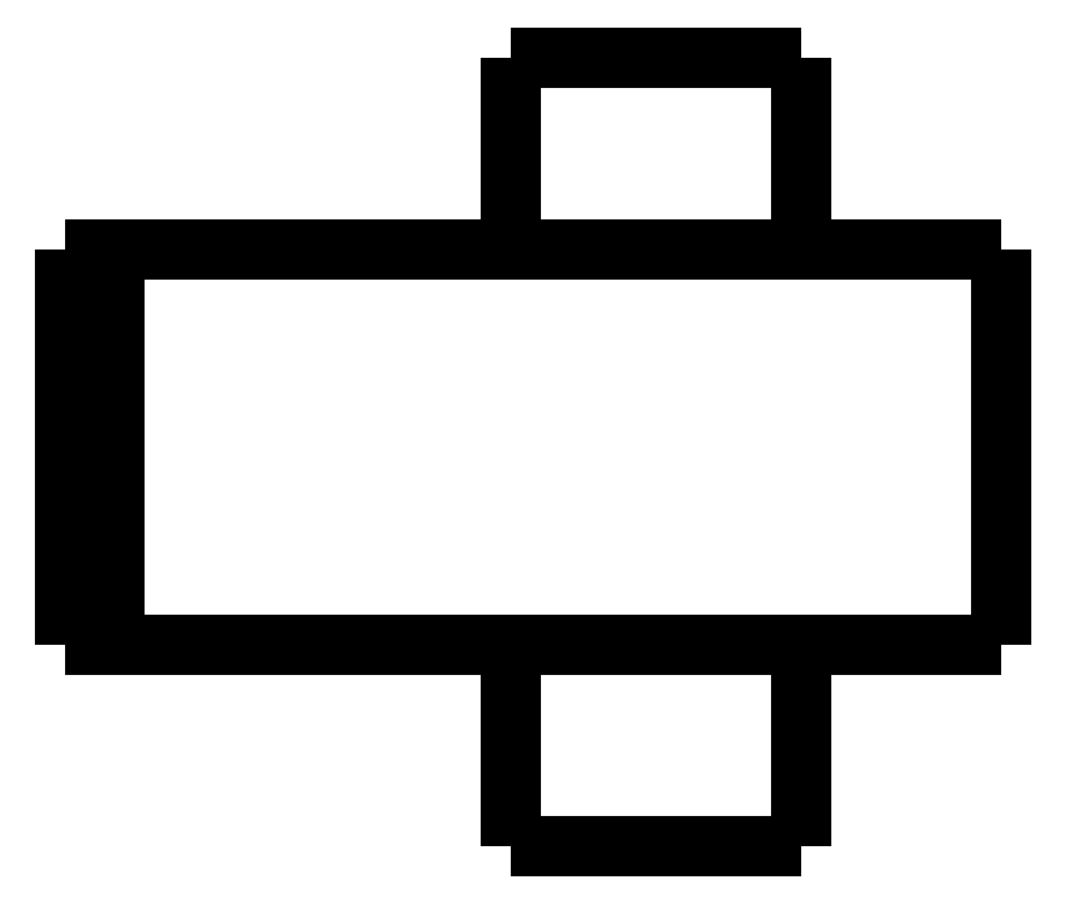
<metadata>
{"format":"dxf","ext":"dxf","renderer":"ezdxf+matplotlib","layout":"modelspace","background":"white","min_lineweight":24,"dpi":150}
</metadata>
<code>
0
SECTION
2
ENTITIES
0
LWPOLYLINE
8
0
90
51
70
0
10
0
20
12.1
10
0
20
11.94
10
0
20
11.78
10
0
20
11.62
10
0
20
11.46
10
0
20
11.3
10
0
20
11.14
10
0
20
10.98
10
0
20
10.82
10
0
20
10.66
10
0
20
10.5
10
0
20
10.34
10
0
20
10.18
10
0
20
10.02
10
0
20
9.86
10
0
20
9.7
10
0
20
9.54
10
0
20
9.38
10
0
20
9.22
10
0
20
9.06
10
0
20
8.9
10
0
20
8.74
10
0
20
8.58
10
0
20
8.42
10
0
20
8.26
10
0
20
8.1
10
0
20
7.94
10
0
20
7.78
10
0
20
7.62
10
0
20
7.46
10
0
20
7.3
10
0
20
7.14
10
0
20
6.98
10
0
20
6.82
10
0
20
6.66
10
0
20
6.5
10
0
20
6.34
10
0
20
6.18
10
0
20
6.02
10
0
20
5.86
10
0
20
5.7
10
0
20
5.54
10
0
20
5.38
10
0
20
5.22
10
0
20
5.06
10
0
20
4.9
10
0
20
4.74
10
0
20
4.58
10
0
20
4.42
10
0
20
4.26
10
0
20
4.1
0
LWPOLYLINE
8
0
90
51
70
0
10
-9.95
20
4.1
10
-9.95
20
4.018
10
-9.95
20
3.936
10
-9.95
20
3.854
10
-9.95
20
3.772
10
-9.95
20
3.69
10
-9.95
20
3.608
10
-9.95
20
3.526
10
-9.95
20
3.444
10
-9.95
20
3.362
10
-9.95
20
3.28
10
-9.95
20
3.198
10
-9.95
20
3.116
10
-9.95
20
3.034
10
-9.95
20
2.952
10
-9.95
20
2.87
10
-9.95
20
2.788
10
-9.95
20
2.706
10
-9.95
20
2.624
10
-9.95
20
2.542
10
-9.95
20
2.46
10
-9.95
20
2.378
10
-9.95
20
2.296
10
-9.95
20
2.214
10
-9.95
20
2.132
10
-9.95
20
2.05
10
-9.95
20
1.968
10
-9.95
20
1.886
10
-9.95
20
1.804
10
-9.95
20
1.722
10
-9.95
20
1.64
10
-9.95
20
1.558
10
-9.95
20
1.476
10
-9.95
20
1.394
10
-9.95
20
1.312
10
-9.95
20
1.23
10
-9.95
20
1.148
10
-9.95
20
1.066
10
-9.95
20
0.984
10
-9.95
20
0.902
10
-9.95
20
0.82
10
-9.95
20
0.738
10
-9.95
20
0.656
10
-9.95
20
0.574
10
-9.95
20
0.492
10
-9.95
20
0.41
10
-9.95
20
0.328
10
-9.95
20
0.246
10
-9.95
20
0.164
10
-9.95
20
0.082
10
-9.95
20
0
0
LWPOLYLINE
8
0
90
51
70
0
10
-4.05
20
4.1
10
-4.05
20
4.018
10
-4.05
20
3.936
10
-4.05
20
3.854
10
-4.05
20
3.772
10
-4.05
20
3.69
10
-4.05
20
3.608
10
-4.05
20
3.526
10
-4.05
20
3.444
10
-4.05
20
3.362
10
-4.05
20
3.28
10
-4.05
20
3.198
10
-4.05
20
3.116
10
-4.05
20
3.034
10
-4.05
20
2.952
10
-4.05
20
2.87
10
-4.05
20
2.788
10
-4.05
20
2.706
10
-4.05
20
2.624
10
-4.05
20
2.542
10
-4.05
20
2.46
10
-4.05
20
2.378
10
-4.05
20
2.296
10
-4.05
20
2.214
10
-4.05
20
2.132
10
-4.05
20
2.05
10
-4.05
20
1.968
10
-4.05
20
1.886
10
-4.05
20
1.804
10
-4.05
20
1.722
10
-4.05
20
1.64
10
-4.05
20
1.558
10
-4.05
20
1.476
10
-4.05
20
1.394
10
-4.05
20
1.312
10
-4.05
20
1.23
10
-4.05
20
1.148
10
-4.05
20
1.066
10
-4.05
20
0.984
10
-4.05
20
0.902
10
-4.05
20
0.82
10
-4.05
20
0.738
10
-4.05
20
0.656
10
-4.05
20
0.574
10
-4.05
20
0.492
10
-4.05
20
0.41
10
-4.05
20
0.328
10
-4.05
20
0.246
10
-4.05
20
0.164
10
-4.05
20
0.082
10
-4.05
20
0
0
LWPOLYLINE
8
0
90
51
70
0
10
-9.95
20
16
10
-9.95
20
15.92
10
-9.95
20
15.84
10
-9.95
20
15.77
10
-9.95
20
15.69
10
-9.95
20
15.61
10
-9.95
20
15.53
10
-9.95
20
15.45
10
-9.95
20
15.38
10
-9.95
20
15.3
10
-9.95
20
15.22
10
-9.95
20
15.14
10
-9.95
20
15.06
10
-9.95
20
14.99
10
-9.95
20
14.91
10
-9.95
20
14.83
10
-9.95
20
14.75
10
-9.95
20
14.67
10
-9.95
20
14.6
10
-9.95
20
14.52
10
-9.95
20
14.44
10
-9.95
20
14.36
10
-9.95
20
14.28
10
-9.95
20
14.21
10
-9.95
20
14.13
10
-9.95
20
14.05
10
-9.95
20
13.97
10
-9.95
20
13.89
10
-9.95
20
13.82
10
-9.95
20
13.74
10
-9.95
20
13.66
10
-9.95
20
13.58
10
-9.95
20
13.5
10
-9.95
20
13.43
10
-9.95
20
13.35
10
-9.95
20
13.27
10
-9.95
20
13.19
10
-9.95
20
13.11
10
-9.95
20
13.04
10
-9.95
20
12.96
10
-9.95
20
12.88
10
-9.95
20
12.8
10
-9.95
20
12.72
10
-9.95
20
12.65
10
-9.95
20
12.57
10
-9.95
20
12.49
10
-9.95
20
12.41
10
-9.95
20
12.33
10
-9.95
20
12.26
10
-9.95
20
12.18
10
-9.95
20
12.1
0
LWPOLYLINE
8
0
90
51
70
0
10
-4.05
20
16
10
-4.05
20
15.92
10
-4.05
20
15.84
10
-4.05
20
15.77
10
-4.05
20
15.69
10
-4.05
20
15.61
10
-4.05
20
15.53
10
-4.05
20
15.45
10
-4.05
20
15.38
10
-4.05
20
15.3
10
-4.05
20
15.22
10
-4.05
20
15.14
10
-4.05
20
15.06
10
-4.05
20
14.99
10
-4.05
20
14.91
10
-4.05
20
14.83
10
-4.05
20
14.75
10
-4.05
20
14.67
10
-4.05
20
14.6
10
-4.05
20
14.52
10
-4.05
20
14.44
10
-4.05
20
14.36
10
-4.05
20
14.28
10
-4.05
20
14.21
10
-4.05
20
14.13
10
-4.05
20
14.05
10
-4.05
20
13.97
10
-4.05
20
13.89
10
-4.05
20
13.82
10
-4.05
20
13.74
10
-4.05
20
13.66
10
-4.05
20
13.58
10
-4.05
20
13.5
10
-4.05
20
13.43
10
-4.05
20
13.35
10
-4.05
20
13.27
10
-4.05
20
13.19
10
-4.05
20
13.11
10
-4.05
20
13.04
10
-4.05
20
12.96
10
-4.05
20
12.88
10
-4.05
20
12.8
10
-4.05
20
12.72
10
-4.05
20
12.65
10
-4.05
20
12.57
10
-4.05
20
12.49
10
-4.05
20
12.41
10
-4.05
20
12.33
10
-4.05
20
12.26
10
-4.05
20
12.18
10
-4.05
20
12.1
0
LWPOLYLINE
8
0
90
51
70
0
10
-13.45
20
12.1
10
-13.27
20
12.1
10
-13.08
20
12.1
10
-12.9
20
12.1
10
-12.69
20
12.1
10
-12.45
20
12.1
10
-12.2
20
12.1
10
-11.96
20
12.1
10
-11.67
20
12.1
10
-11.37
20
12.1
10
-11.07
20
12.1
10
-10.76
20
12.1
10
-10.42
20
12.1
10
-10.08
20
12.1
10
-9.745
20
12.1
10
-9.385
20
12.1
10
-9.018
20
12.1
10
-8.651
20
12.1
10
-8.281
20
12.1
10
-7.9
20
12.1
10
-7.518
20
12.1
10
-7.137
20
12.1
10
-6.755
20
12.1
10
-6.374
20
12.1
10
-5.993
20
12.1
10
-5.611
20
12.1
10
-5.245
20
12.1
10
-4.878
20
12.1
10
-4.512
20
12.1
10
-4.158
20
12.1
10
-3.82
20
12.1
10
-3.483
20
12.1
10
-3.145
20
12.1
10
-2.844
20
12.1
10
-2.548
20
12.1
10
-2.252
20
12.1
10
-1.971
20
12.1
10
-1.729
20
12.1
10
-1.486
20
12.1
10
-1.243
20
12.1
10
-1.045
20
12.1
10
-0.8651
20
12.1
10
-0.6848
20
12.1
10
-0.5144
20
12.1
10
-0.4034
20
12.1
10
-0.2924
20
12.1
10
-0.1814
20
12.1
10
-0.1124
20
12.1
10
-0.07495
20
12.1
10
-0.03748
20
12.1
10
0
20
12.1
0
LWPOLYLINE
8
0
90
51
70
0
10
-13.45
20
4.1
10
-13.27
20
4.1
10
-13.08
20
4.1
10
-12.9
20
4.1
10
-12.69
20
4.1
10
-12.45
20
4.1
10
-12.2
20
4.1
10
-11.96
20
4.1
10
-11.67
20
4.1
10
-11.37
20
4.1
10
-11.07
20
4.1
10
-10.76
20
4.1
10
-10.42
20
4.1
10
-10.08
20
4.1
10
-9.745
20
4.1
10
-9.385
20
4.1
10
-9.018
20
4.1
10
-8.651
20
4.1
10
-8.281
20
4.1
10
-7.9
20
4.1
10
-7.518
20
4.1
10
-7.137
20
4.1
10
-6.755
20
4.1
10
-6.374
20
4.1
10
-5.993
20
4.1
10
-5.611
20
4.1
10
-5.245
20
4.1
10
-4.878
20
4.1
10
-4.512
20
4.1
10
-4.158
20
4.1
10
-3.82
20
4.1
10
-3.483
20
4.1
10
-3.145
20
4.1
10
-2.844
20
4.1
10
-2.548
20
4.1
10
-2.252
20
4.1
10
-1.971
20
4.1
10
-1.729
20
4.1
10
-1.486
20
4.1
10
-1.243
20
4.1
10
-1.045
20
4.1
10
-0.8651
20
4.1
10
-0.6848
20
4.1
10
-0.5144
20
4.1
10
-0.4034
20
4.1
10
-0.2924
20
4.1
10
-0.1814
20
4.1
10
-0.1124
20
4.1
10
-0.07495
20
4.1
10
-0.03748
20
4.1
10
0
20
4.1
0
LWPOLYLINE
8
0
90
51
70
0
10
-18
20
12.1
10
-17.95
20
12.1
10
-17.89
20
12.1
10
-17.84
20
12.1
10
-17.78
20
12.1
10
-17.73
20
12.1
10
-17.67
20
12.1
10
-17.62
20
12.1
10
-17.57
20
12.1
10
-17.51
20
12.1
10
-17.46
20
12.1
10
-17.4
20
12.1
10
-17.35
20
12.1
10
-17.3
20
12.1
10
-17.24
20
12.1
10
-17.19
20
12.1
10
-17.13
20
12.1
10
-17.08
20
12.1
10
-17.02
20
12.1
10
-16.97
20
12.1
10
-16.92
20
12.1
10
-16.86
20
12.1
10
-16.81
20
12.1
10
-16.75
20
12.1
10
-16.7
20
12.1
10
-16.65
20
12.1
10
-16.59
20
12.1
10
-16.54
20
12.1
10
-16.48
20
12.1
10
-16.43
20
12.1
10
-16.37
20
12.1
10
-16.32
20
12.1
10
-16.27
20
12.1
10
-16.21
20
12.1
10
-16.16
20
12.1
10
-16.1
20
12.1
10
-16.05
20
12.1
10
-16
20
12.1
10
-15.94
20
12.1
10
-15.89
20
12.1
10
-15.83
20
12.1
10
-15.78
20
12.1
10
-15.72
20
12.1
10
-15.67
20
12.1
10
-15.62
20
12.1
10
-15.56
20
12.1
10
-15.51
20
12.1
10
-15.45
20
12.1
10
-15.4
20
12.1
10
-15.35
20
12.1
10
-15.29
20
12.1
0
LWPOLYLINE
8
0
90
51
70
0
10
-18
20
12.1
10
-18
20
11.94
10
-18
20
11.78
10
-18
20
11.62
10
-18
20
11.46
10
-18
20
11.3
10
-18
20
11.14
10
-18
20
10.98
10
-18
20
10.82
10
-18
20
10.66
10
-18
20
10.5
10
-18
20
10.34
10
-18
20
10.18
10
-18
20
10.02
10
-18
20
9.86
10
-18
20
9.7
10
-18
20
9.54
10
-18
20
9.38
10
-18
20
9.22
10
-18
20
9.06
10
-18
20
8.9
10
-18
20
8.74
10
-18
20
8.58
10
-18
20
8.42
10
-18
20
8.26
10
-18
20
8.1
10
-18
20
7.94
10
-18
20
7.78
10
-18
20
7.62
10
-18
20
7.46
10
-18
20
7.3
10
-18
20
7.14
10
-18
20
6.98
10
-18
20
6.82
10
-18
20
6.66
10
-18
20
6.5
10
-18
20
6.34
10
-18
20
6.18
10
-18
20
6.02
10
-18
20
5.86
10
-18
20
5.7
10
-18
20
5.54
10
-18
20
5.38
10
-18
20
5.22
10
-18
20
5.06
10
-18
20
4.9
10
-18
20
4.74
10
-18
20
4.58
10
-18
20
4.42
10
-18
20
4.26
10
-18
20
4.1
0
LWPOLYLINE
8
0
90
51
70
0
10
-18
20
4.1
10
-17.95
20
4.1
10
-17.89
20
4.1
10
-17.84
20
4.1
10
-17.78
20
4.1
10
-17.73
20
4.1
10
-17.67
20
4.1
10
-17.62
20
4.1
10
-17.57
20
4.1
10
-17.51
20
4.1
10
-17.46
20
4.1
10
-17.4
20
4.1
10
-17.35
20
4.1
10
-17.3
20
4.1
10
-17.24
20
4.1
10
-17.19
20
4.1
10
-17.13
20
4.1
10
-17.08
20
4.1
10
-17.02
20
4.1
10
-16.97
20
4.1
10
-16.92
20
4.1
10
-16.86
20
4.1
10
-16.81
20
4.1
10
-16.75
20
4.1
10
-16.7
20
4.1
10
-16.65
20
4.1
10
-16.59
20
4.1
10
-16.54
20
4.1
10
-16.48
20
4.1
10
-16.43
20
4.1
10
-16.37
20
4.1
10
-16.32
20
4.1
10
-16.27
20
4.1
10
-16.21
20
4.1
10
-16.16
20
4.1
10
-16.1
20
4.1
10
-16.05
20
4.1
10
-16
20
4.1
10
-15.94
20
4.1
10
-15.89
20
4.1
10
-15.83
20
4.1
10
-15.78
20
4.1
10
-15.72
20
4.1
10
-15.67
20
4.1
10
-15.62
20
4.1
10
-15.56
20
4.1
10
-15.51
20
4.1
10
-15.45
20
4.1
10
-15.4
20
4.1
10
-15.35
20
4.1
10
-15.29
20
4.1
0
LWPOLYLINE
8
0
90
51
70
0
10
-19
20
4.1
10
-19
20
4.26
10
-19
20
4.42
10
-19
20
4.58
10
-19
20
4.74
10
-19
20
4.9
10
-19
20
5.06
10
-19
20
5.22
10
-19
20
5.38
10
-19
20
5.54
10
-19
20
5.7
10
-19
20
5.86
10
-19
20
6.02
10
-19
20
6.18
10
-19
20
6.34
10
-19
20
6.5
10
-19
20
6.66
10
-19
20
6.82
10
-19
20
6.98
10
-19
20
7.14
10
-19
20
7.3
10
-19
20
7.46
10
-19
20
7.62
10
-19
20
7.78
10
-19
20
7.94
10
-19
20
8.1
10
-19
20
8.26
10
-19
20
8.42
10
-19
20
8.58
10
-19
20
8.74
10
-19
20
8.9
10
-19
20
9.06
10
-19
20
9.22
10
-19
20
9.38
10
-19
20
9.54
10
-19
20
9.7
10
-19
20
9.86
10
-19
20
10.02
10
-19
20
10.18
10
-19
20
10.34
10
-19
20
10.5
10
-19
20
10.66
10
-19
20
10.82
10
-19
20
10.98
10
-19
20
11.14
10
-19
20
11.3
10
-19
20
11.46
10
-19
20
11.62
10
-19
20
11.78
10
-19
20
11.94
10
-19
20
12.1
0
LWPOLYLINE
8
0
90
51
70
0
10
-19
20
12.1
10
-18.98
20
12.1
10
-18.96
20
12.1
10
-18.94
20
12.1
10
-18.92
20
12.1
10
-18.9
20
12.1
10
-18.88
20
12.1
10
-18.86
20
12.1
10
-18.84
20
12.1
10
-18.82
20
12.1
10
-18.8
20
12.1
10
-18.78
20
12.1
10
-18.76
20
12.1
10
-18.74
20
12.1
10
-18.72
20
12.1
10
-18.7
20
12.1
10
-18.68
20
12.1
10
-18.66
20
12.1
10
-18.64
20
12.1
10
-18.62
20
12.1
10
-18.6
20
12.1
10
-18.58
20
12.1
10
-18.56
20
12.1
10
-18.54
20
12.1
10
-18.52
20
12.1
10
-18.5
20
12.1
10
-18.48
20
12.1
10
-18.46
20
12.1
10
-18.44
20
12.1
10
-18.42
20
12.1
10
-18.4
20
12.1
10
-18.38
20
12.1
10
-18.36
20
12.1
10
-18.34
20
12.1
10
-18.32
20
12.1
10
-18.3
20
12.1
10
-18.28
20
12.1
10
-18.26
20
12.1
10
-18.24
20
12.1
10
-18.22
20
12.1
10
-18.2
20
12.1
10
-18.18
20
12.1
10
-18.16
20
12.1
10
-18.14
20
12.1
10
-18.12
20
12.1
10
-18.1
20
12.1
10
-18.08
20
12.1
10
-18.06
20
12.1
10
-18.04
20
12.1
10
-18.02
20
12.1
10
-18
20
12.1
0
LWPOLYLINE
8
0
90
51
70
0
10
-15.29
20
12.1
10
-15.24
20
12.1
10
-15.2
20
12.1
10
-15.15
20
12.1
10
-15.1
20
12.1
10
-15.06
20
12.1
10
-15.01
20
12.1
10
-14.97
20
12.1
10
-14.92
20
12.1
10
-14.87
20
12.1
10
-14.83
20
12.1
10
-14.78
20
12.1
10
-14.74
20
12.1
10
-14.69
20
12.1
10
-14.65
20
12.1
10
-14.6
20
12.1
10
-14.56
20
12.1
10
-14.52
20
12.1
10
-14.47
20
12.1
10
-14.43
20
12.1
10
-14.39
20
12.1
10
-14.35
20
12.1
10
-14.31
20
12.1
10
-14.27
20
12.1
10
-14.23
20
12.1
10
-14.19
20
12.1
10
-14.15
20
12.1
10
-14.11
20
12.1
10
-14.07
20
12.1
10
-14.04
20
12.1
10
-14
20
12.1
10
-13.96
20
12.1
10
-13.93
20
12.1
10
-13.9
20
12.1
10
-13.86
20
12.1
10
-13.83
20
12.1
10
-13.8
20
12.1
10
-13.77
20
12.1
10
-13.74
20
12.1
10
-13.71
20
12.1
10
-13.68
20
12.1
10
-13.65
20
12.1
10
-13.63
20
12.1
10
-13.6
20
12.1
10
-13.58
20
12.1
10
-13.55
20
12.1
10
-13.53
20
12.1
10
-13.51
20
12.1
10
-13.49
20
12.1
10
-13.47
20
12.1
10
-13.45
20
12.1
0
LWPOLYLINE
8
0
90
51
70
0
10
-18
20
4.1
10
-18.02
20
4.1
10
-18.04
20
4.1
10
-18.06
20
4.1
10
-18.08
20
4.1
10
-18.1
20
4.1
10
-18.12
20
4.1
10
-18.14
20
4.1
10
-18.16
20
4.1
10
-18.18
20
4.1
10
-18.2
20
4.1
10
-18.22
20
4.1
10
-18.24
20
4.1
10
-18.26
20
4.1
10
-18.28
20
4.1
10
-18.3
20
4.1
10
-18.32
20
4.1
10
-18.34
20
4.1
10
-18.36
20
4.1
10
-18.38
20
4.1
10
-18.4
20
4.1
10
-18.42
20
4.1
10
-18.44
20
4.1
10
-18.46
20
4.1
10
-18.48
20
4.1
10
-18.5
20
4.1
10
-18.52
20
4.1
10
-18.54
20
4.1
10
-18.56
20
4.1
10
-18.58
20
4.1
10
-18.6
20
4.1
10
-18.62
20
4.1
10
-18.64
20
4.1
10
-18.66
20
4.1
10
-18.68
20
4.1
10
-18.7
20
4.1
10
-18.72
20
4.1
10
-18.74
20
4.1
10
-18.76
20
4.1
10
-18.78
20
4.1
10
-18.8
20
4.1
10
-18.82
20
4.1
10
-18.84
20
4.1
10
-18.86
20
4.1
10
-18.88
20
4.1
10
-18.9
20
4.1
10
-18.92
20
4.1
10
-18.94
20
4.1
10
-18.96
20
4.1
10
-18.98
20
4.1
10
-19
20
4.1
0
LWPOLYLINE
8
0
90
51
70
0
10
-13.45
20
4.1
10
-13.47
20
4.1
10
-13.49
20
4.1
10
-13.51
20
4.1
10
-13.53
20
4.1
10
-13.55
20
4.1
10
-13.58
20
4.1
10
-13.6
20
4.1
10
-13.63
20
4.1
10
-13.65
20
4.1
10
-13.68
20
4.1
10
-13.71
20
4.1
10
-13.74
20
4.1
10
-13.77
20
4.1
10
-13.8
20
4.1
10
-13.83
20
4.1
10
-13.86
20
4.1
10
-13.9
20
4.1
10
-13.93
20
4.1
10
-13.96
20
4.1
10
-14
20
4.1
10
-14.04
20
4.1
10
-14.07
20
4.1
10
-14.11
20
4.1
10
-14.15
20
4.1
10
-14.19
20
4.1
10
-14.23
20
4.1
10
-14.27
20
4.1
10
-14.31
20
4.1
10
-14.35
20
4.1
10
-14.39
20
4.1
10
-14.43
20
4.1
10
-14.47
20
4.1
10
-14.52
20
4.1
10
-14.56
20
4.1
10
-14.6
20
4.1
10
-14.65
20
4.1
10
-14.69
20
4.1
10
-14.74
20
4.1
10
-14.78
20
4.1
10
-14.83
20
4.1
10
-14.87
20
4.1
10
-14.92
20
4.1
10
-14.97
20
4.1
10
-15.01
20
4.1
10
-15.06
20
4.1
10
-15.1
20
4.1
10
-15.15
20
4.1
10
-15.2
20
4.1
10
-15.24
20
4.1
10
-15.29
20
4.1
0
LWPOLYLINE
8
0
90
51
70
0
10
-4.05
20
0
10
-4.055
20
0
10
-4.06
20
0
10
-4.066
20
0
10
-4.075
20
0
10
-4.091
20
0
10
-4.106
20
0
10
-4.122
20
0
10
-4.146
20
0
10
-4.172
20
0
10
-4.197
20
0
10
-4.226
20
0
10
-4.261
20
0
10
-4.297
20
0
10
-4.332
20
0
10
-4.374
20
0
10
-4.419
20
0
10
-4.464
20
0
10
-4.51
20
0
10
-4.563
20
0
10
-4.617
20
0
10
-4.671
20
0
10
-4.729
20
0
10
-4.791
20
0
10
-4.852
20
0
10
-4.914
20
0
10
-4.983
20
0
10
-5.052
20
0
10
-5.121
20
0
10
-5.193
20
0
10
-5.269
20
0
10
-5.344
20
0
10
-5.42
20
0
10
-5.5
20
0
10
-5.581
20
0
10
-5.662
20
0
10
-5.744
20
0
10
-5.83
20
0
10
-5.916
20
0
10
-6.001
20
0
10
-6.089
20
0
10
-6.178
20
0
10
-6.267
20
0
10
-6.357
20
0
10
-6.448
20
0
10
-6.539
20
0
10
-6.631
20
0
10
-6.723
20
0
10
-6.815
20
0
10
-6.908
20
0
10
-7
20
0
0
LWPOLYLINE
8
0
90
51
70
0
10
-7
20
0
10
-7.092
20
0
10
-7.185
20
0
10
-7.277
20
0
10
-7.369
20
0
10
-7.461
20
0
10
-7.552
20
0
10
-7.643
20
0
10
-7.733
20
0
10
-7.822
20
0
10
-7.911
20
0
10
-7.999
20
0
10
-8.084
20
0
10
-8.17
20
0
10
-8.256
20
0
10
-8.338
20
0
10
-8.419
20
0
10
-8.5
20
0
10
-8.58
20
0
10
-8.656
20
0
10
-8.731
20
0
10
-8.807
20
0
10
-8.879
20
0
10
-8.948
20
0
10
-9.017
20
0
10
-9.086
20
0
10
-9.148
20
0
10
-9.209
20
0
10
-9.271
20
0
10
-9.329
20
0
10
-9.383
20
0
10
-9.437
20
0
10
-9.49
20
0
10
-9.536
20
0
10
-9.581
20
0
10
-9.626
20
0
10
-9.668
20
0
10
-9.703
20
0
10
-9.739
20
0
10
-9.774
20
0
10
-9.803
20
0
10
-9.828
20
0
10
-9.854
20
0
10
-9.878
20
0
10
-9.894
20
0
10
-9.909
20
0
10
-9.925
20
0
10
-9.934
20
0
10
-9.94
20
0
10
-9.945
20
0
10
-9.95
20
0
0
LWPOLYLINE
8
0
90
51
70
0
10
-4.05
20
16
10
-4.055
20
16
10
-4.06
20
16
10
-4.066
20
16
10
-4.075
20
16
10
-4.091
20
16
10
-4.106
20
16
10
-4.122
20
16
10
-4.146
20
16
10
-4.172
20
16
10
-4.197
20
16
10
-4.226
20
16
10
-4.261
20
16
10
-4.297
20
16
10
-4.332
20
16
10
-4.374
20
16
10
-4.419
20
16
10
-4.464
20
16
10
-4.51
20
16
10
-4.563
20
16
10
-4.617
20
16
10
-4.671
20
16
10
-4.729
20
16
10
-4.791
20
16
10
-4.852
20
16
10
-4.914
20
16
10
-4.983
20
16
10
-5.052
20
16
10
-5.121
20
16
10
-5.193
20
16
10
-5.269
20
16
10
-5.344
20
16
10
-5.42
20
16
10
-5.5
20
16
10
-5.581
20
16
10
-5.662
20
16
10
-5.744
20
16
10
-5.83
20
16
10
-5.916
20
16
10
-6.001
20
16
10
-6.089
20
16
10
-6.178
20
16
10
-6.267
20
16
10
-6.357
20
16
10
-6.448
20
16
10
-6.539
20
16
10
-6.631
20
16
10
-6.723
20
16
10
-6.815
20
16
10
-6.908
20
16
10
-7
20
16
0
LWPOLYLINE
8
0
90
51
70
0
10
-7
20
16
10
-7.092
20
16
10
-7.185
20
16
10
-7.277
20
16
10
-7.369
20
16
10
-7.461
20
16
10
-7.552
20
16
10
-7.643
20
16
10
-7.733
20
16
10
-7.822
20
16
10
-7.911
20
16
10
-7.999
20
16
10
-8.084
20
16
10
-8.17
20
16
10
-8.256
20
16
10
-8.338
20
16
10
-8.419
20
16
10
-8.5
20
16
10
-8.58
20
16
10
-8.656
20
16
10
-8.731
20
16
10
-8.807
20
16
10
-8.879
20
16
10
-8.948
20
16
10
-9.017
20
16
10
-9.086
20
16
10
-9.148
20
16
10
-9.209
20
16
10
-9.271
20
16
10
-9.329
20
16
10
-9.383
20
16
10
-9.437
20
16
10
-9.49
20
16
10
-9.536
20
16
10
-9.581
20
16
10
-9.626
20
16
10
-9.668
20
16
10
-9.703
20
16
10
-9.739
20
16
10
-9.774
20
16
10
-9.803
20
16
10
-9.828
20
16
10
-9.854
20
16
10
-9.878
20
16
10
-9.894
20
16
10
-9.909
20
16
10
-9.925
20
16
10
-9.934
20
16
10
-9.94
20
16
10
-9.945
20
16
10
-9.95
20
16
0
ENDSEC
0
EOF

</code>
